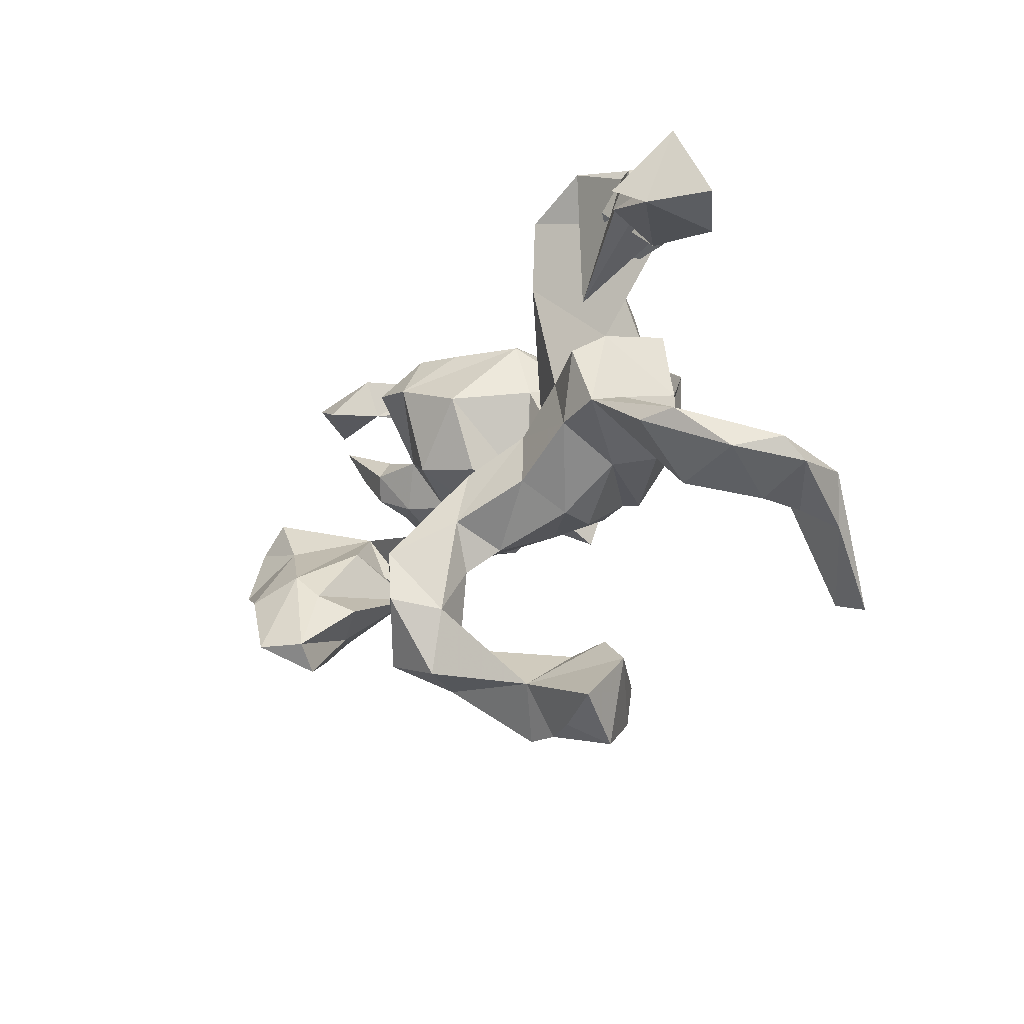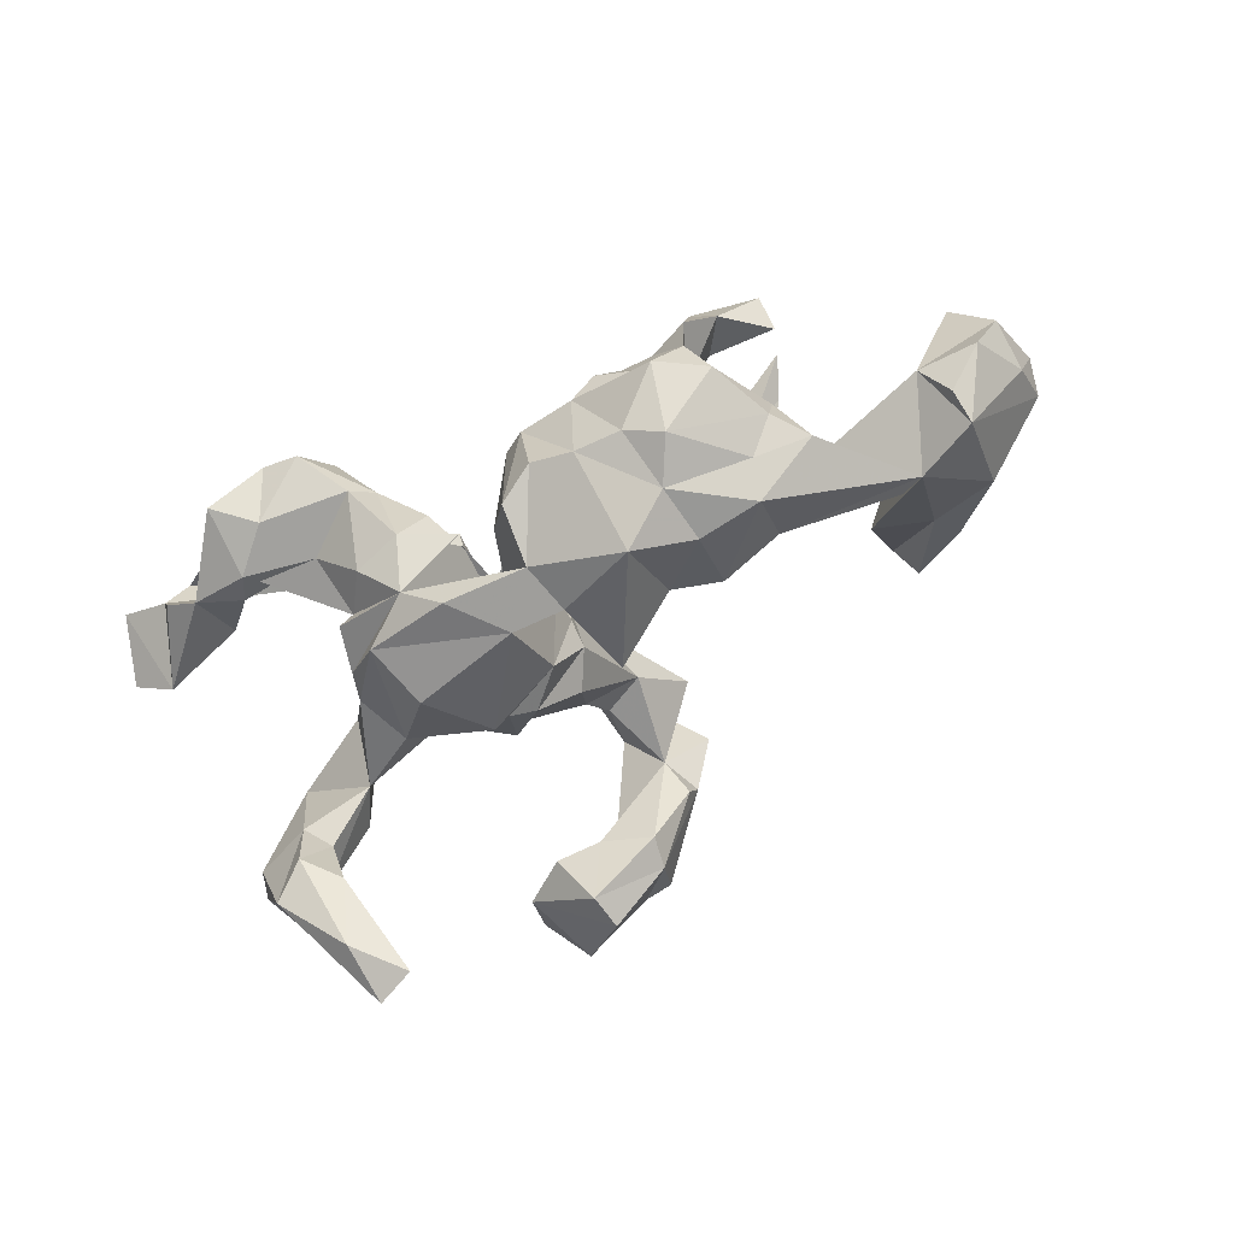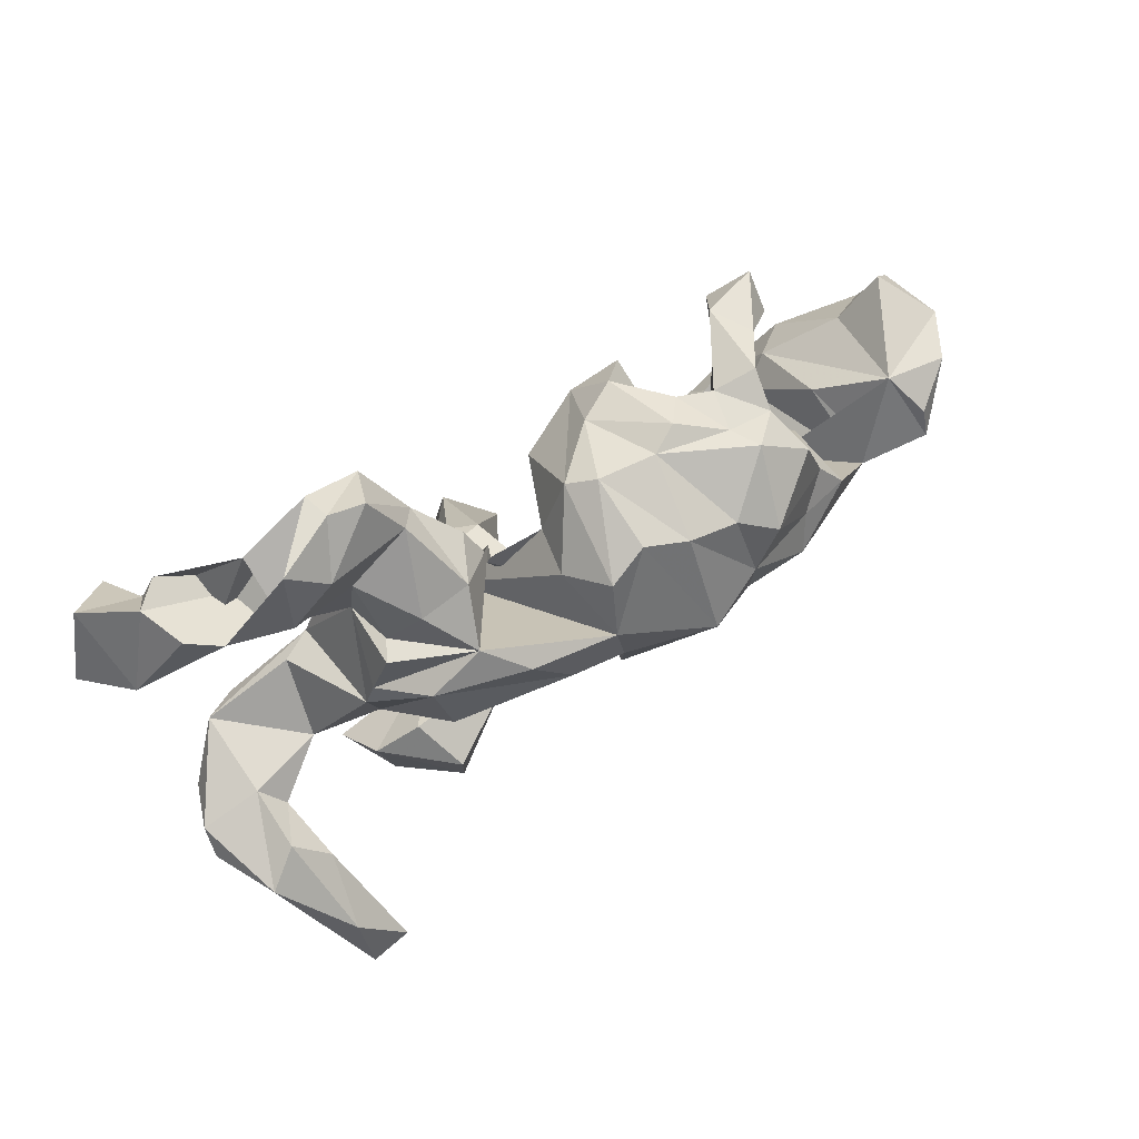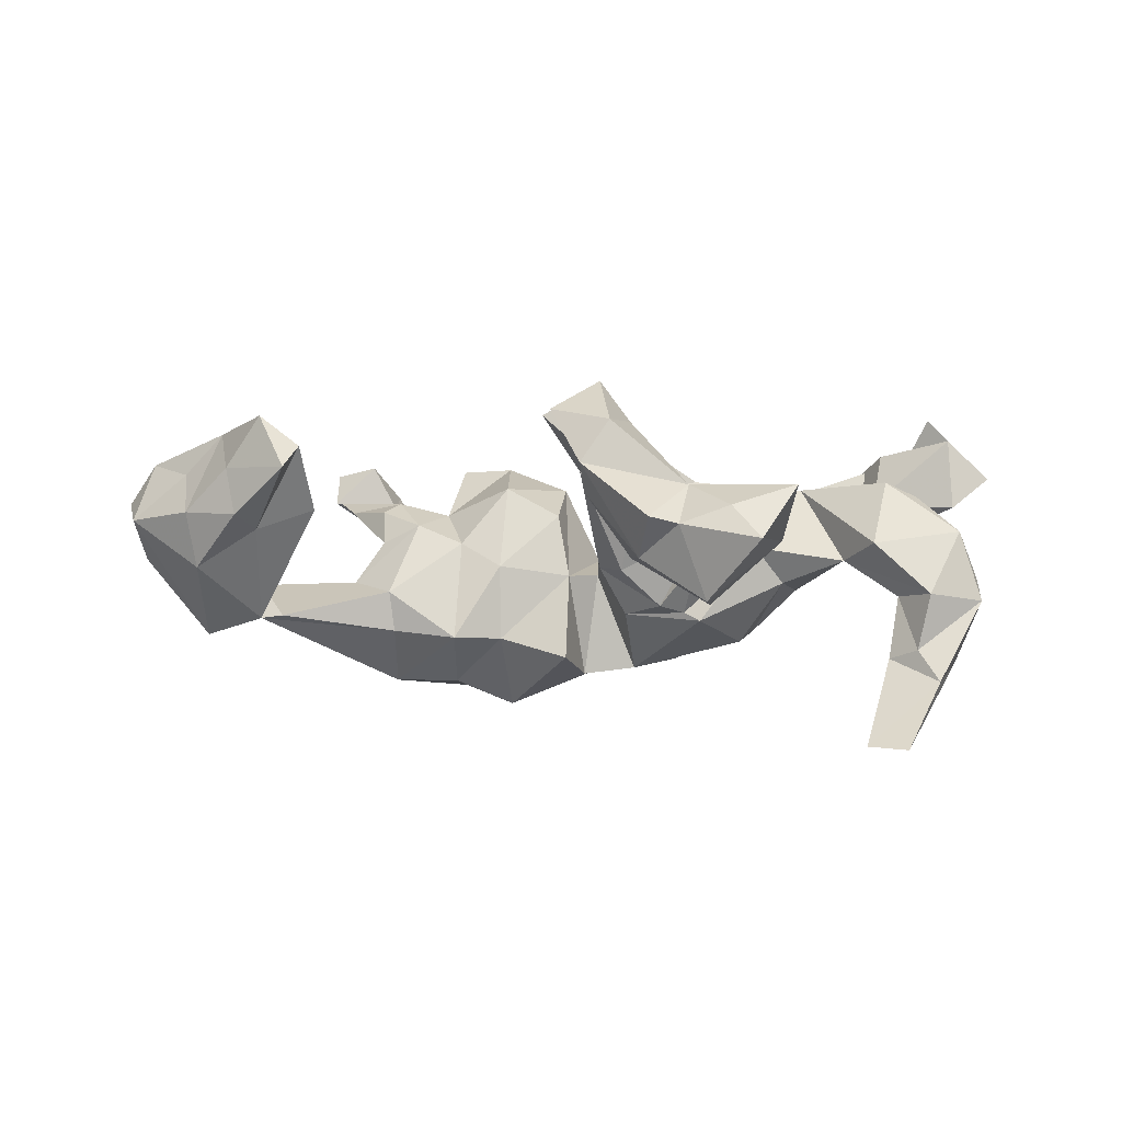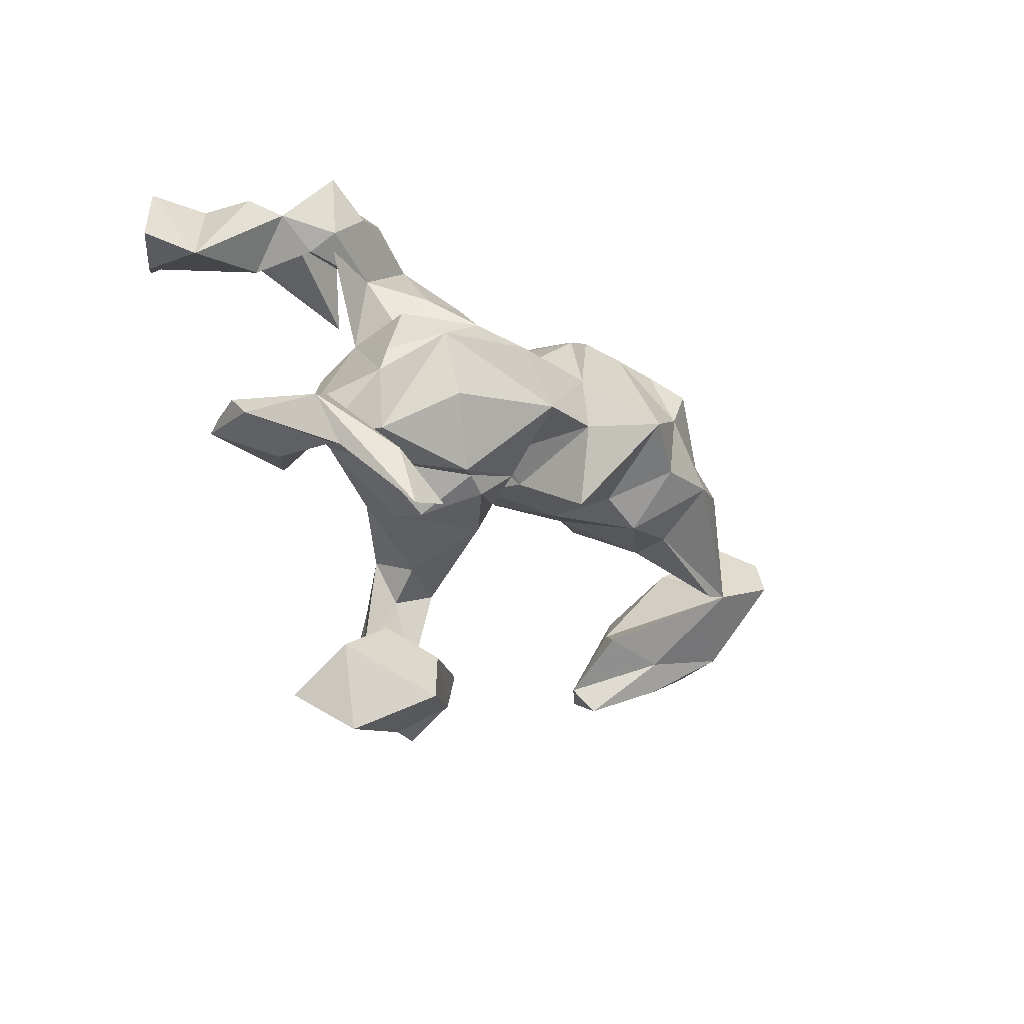
<metadata>
{"format":"obj","ext":"obj","renderer":"f3d","projection":"perspective","resolution":1024,"background":"white","views":[{"elev":-17.8,"azim":56.3,"up":"+Y"},{"elev":-75.7,"azim":-148.8,"up":"+Z"},{"elev":64.7,"azim":145.9,"up":"+Y"},{"elev":0.9,"azim":4.8,"up":"+Z"},{"elev":-24.0,"azim":129.6,"up":"+Y"}]}
</metadata>
<code>
v 0.7705 0.2407 0.1407
v 0.7001 0.2111 0.08478
v 0.7255 0.3563 0.1826
v 0.7092 -0.1242 -0.04507
v 0.715 -0.1619 -0.08531
v 0.6924 0.2319 0.2164
v 0.6768 -0.1483 0.03867
v 0.6546 0.2558 0.2568
v 0.6357 -0.233 -0.2259
v 0.6185 0.2789 0.1869
v 0.6043 -0.09465 -0.04898
v 0.6677 -0.1471 -0.1994
v 0.6053 -0.109 -0.1595
v 0.6065 -0.07327 0.1012
v 0.6129 0.3474 0.05024
v 0.5727 -0.3453 -0.3353
v 0.4729 -0.09588 -0.01501
v 0.6211 -0.2038 -0.07147
v 0.5987 -0.2003 -0.1719
v 0.6392 0.3427 0.1356
v 0.5755 -0.2407 -0.3011
v 0.5638 0.2782 0.1869
v 0.5026 -0.3229 -0.3319
v 0.5945 0.3426 0.1757
v 0.5684 -0.1394 -0.07867
v 0.5504 -0.1687 -0.1895
v 0.5594 0.3292 0.0185
v 0.5475 0.2432 0.0909
v 0.5493 -0.08349 0.1282
v 0.5233 -0.1665 0.01842
v 0.4711 0.4 0.09824
v 0.447 0.4574 0.006314
v 0.4839 0.289 0.01852
v 0.4519 -0.003452 0.08969
v 0.4569 0.3287 -0.01459
v 0.3628 -0.0461 -0.05761
v 0.3353 0.2152 0.08718
v 0.427 0.3491 0.1094
v 0.3894 0.05427 -0.0736
v 0.3971 0.00395 0.1152
v 0.379 -0.5142 0.117
v 0.3492 0.4572 0.1066
v 0.3118 -0.07062 0.008576
v 0.3391 0.2882 0.01414
v 0.3539 -0.435 0.02297
v 0.3384 0.1604 0.04011
v 0.3467 0.1828 -0.08436
v 0.3742 0.1019 -0.07643
v 0.3169 -0.01518 0.1187
v 0.324 0.1825 -0.04755
v 0.3813 0.393 -0.01244
v 0.3077 0.1343 -0.156
v 0.3449 0.1114 0.1186
v 0.2513 0.08412 0.09066
v 0.3394 0.4627 0.05718
v 0.3198 -0.5788 0.02875
v 0.2145 0.1906 -0.1523
v 0.198 -0.4621 0.1176
v 0.2022 -0.09237 0.1292
v 0.2103 -0.09535 -0.1261
v 0.2274 0.2709 0.1223
v 0.1843 -0.5459 0.05229
v 0.2718 -0.3859 0.002718
v 0.2158 -0.1413 0.04488
v 0.2292 -0.5182 -0.07599
v 0.2313 0.3582 0.02086
v 0.4675 0.3434 -0.005707
v 0.2713 0.2465 -0.07753
v 0.2828 0.01725 -0.1698
v 0.2776 0.4509 0.04835
v 0.2695 -0.543 0.08316
v 0.2467 0.3939 0.1298
v 0.2062 -0.1503 -0.01377
v 0.1985 0.325 0.06232
v 0.181 -0.09079 -0.1112
v 0.1822 0.2651 -0.07607
v 0.1007 0.09184 0.01783
v 0.03981 -0.3727 0.1558
v 0.19 -0.3983 0.01441
v 0.2335 -0.4514 -0.08351
v 0.09653 -0.1931 0.1071
v 0.1364 0.2532 0.01146
v 0.07104 -0.05416 -0.1159
v 0.1005 -0.4325 -0.006302
v 0.1077 0.182 -0.02118
v 0.1033 0.2021 -0.007737
v 0.1373 -0.1097 -0.0984
v 0.1667 0.005067 0.1029
v 0.1531 0.1495 -0.2115
v 0.0935 -0.3204 0.2288
v 0.08415 -0.05737 0.1683
v 0.002895 0.1337 -0.2325
v 0.1344 -0.5481 0.06427
v 0.06429 -0.4326 0.2292
v 0.0969 -0.1548 0.2007
v 0.07602 -0.2396 0.1658
v 0.08193 0.05178 -0.2223
v 0.1368 -0.03794 0.06851
v 0.06781 -0.137 -0.03246
v 0.116 -0.4922 -0.004574
v 0.01277 0.03603 -0.04553
v 0.03656 -0.04757 0.141
v 0.03899 -0.3004 0.3019
v 0.01985 -0.2108 0.2956
v 0.01864 -0.02182 -0.02231
v -0.01205 0.2356 -0.1951
v 0.03311 0.1948 -0.1163
v 0.007247 0.1709 -0.02014
v 0.02373 -0.07145 -0.02895
v 0.01873 -0.02084 0.02931
v 0.02171 -0.4269 0.1039
v -0.03789 -0.01261 -0.04555
v 0.01442 -0.4469 0.1556
v -0.01254 0.04302 -0.2338
v -0.002967 -0.2081 0.1463
v -0.03954 -0.4017 0.2481
v -0.03745 -0.09703 -0.1947
v -0.03827 0.2791 -0.01888
v -0.0569 0.1497 0.1169
v -0.06312 -0.2859 0.2428
v -0.08127 0.3012 -0.05113
v -0.06054 0.01586 0.06734
v -0.08195 0.2678 -0.1777
v -0.1594 0.03309 0.1198
v -0.1556 0.2506 -0.2041
v -0.1326 0.2744 0.06219
v -0.1557 0.08396 -0.295
v -0.1678 -0.02893 -0.02681
v -0.1656 -0.03188 -0.1634
v -0.1818 0.3049 -0.06722
v -0.2573 0.03337 -0.2473
v -0.1711 0.1919 0.1598
v -0.205 0.278 0.09859
v -0.2495 -0.06601 -0.1604
v -0.2434 -0.002999 0.01559
v -0.2515 0.1366 -0.2638
v -0.2395 0.2425 -0.2168
v -0.2813 0.09137 0.06834
v -0.2326 0.3174 -0.04222
v -0.2637 0.1796 0.06432
v -0.2632 0.2105 0.1553
v -0.3008 0.21 -0.2533
v -0.3106 0.2907 -0.09205
v -0.3745 -0.05435 -0.07505
v -0.3495 0.2163 -0.01829
v -0.2725 0.2948 0.00529
v -0.3278 0.009976 0.04986
v -0.3311 0.2926 -0.01885
v -0.3315 0.3037 -0.1484
v -0.3718 0.03565 -0.2472
v -0.375 0.08487 0.09149
v -0.3381 0.2363 -0.004303
v -0.4484 0.004614 -0.0591
v -0.3997 0.04205 0.07467
v -0.3833 0.122 0.06339
v -0.3656 -0.04691 -0.1489
v -0.4117 0.2495 -0.1758
v -0.3865 0.291 -0.1005
v -0.4112 0.3017 0.1058
v -0.4032 0.3156 -0.03271
v -0.4068 0.2295 0.08187
v -0.4611 0.1321 -0.0915
v -0.3957 0.01644 0.01589
v -0.3953 0.09633 -0.214
v -0.4534 0.2866 0.03823
v -0.4929 0.07353 -0.1898
v -0.4509 0.137 -0.1734
v -0.507 0.1712 0.09299
v -0.5048 -0.254 0.192
v -0.4514 0.2296 0.1652
v -0.5242 -0.3032 0.154
v -0.4931 -0.1719 0.07748
v -0.5244 0.2103 0.09408
v -0.5278 0.262 0.1488
v -0.3869 0.08228 0.007056
v -0.5685 -0.1006 -0.118
v -0.6106 -0.09084 -0.1238
v -0.5766 -0.2536 0.2467
v -0.4701 0.1056 0.07356
v -0.594 -0.01516 0.01796
v -0.5961 -0.08813 0.1599
v -0.5937 -0.2064 0.04266
v -0.5471 -0.1349 0.134
v -0.6431 -0.2328 0.1535
v -0.6231 -0.2531 0.06955
v -0.6899 0.05486 -0.06766
v -0.6174 -0.04671 -0.06388
v -0.7215 -0.04785 -0.1567
v -0.7155 -0.000343 0.1059
v -0.7101 -0.1818 -0.02702
v -0.7266 -0.1988 0.07394
v -0.6733 -0.1356 0.2176
v -0.7207 0.0104 -0.1389
v -0.7453 -0.1239 0.1436
v -0.797 0.04732 -0.08447
v -0.7881 0.08412 0.0979
v -0.814 -0.08578 0.1623
v -0.8486 -0.1146 0.0591
v -0.8413 -0.04453 -0.01496
v -0.8452 0.04689 -0.002059
v -0.8304 0.02359 0.1185
v -0.8697 -0.05631 0.08908
f 6 8 10
f 3 10 8
f 22 6 10
f 113 78 111
f 84 111 78
f 100 113 111
f 116 78 113
f 115 78 120
f 103 120 78
f 94 116 113
f 103 78 116
f 90 58 78
f 79 78 58
f 96 90 78
f 94 58 90
f 58 94 113
f 1 3 6
f 8 6 3
f 20 10 3
f 2 1 6
f 104 95 91
f 88 91 95
f 102 104 91
f 90 95 104
f 88 102 91
f 120 104 102
f 103 104 120
f 115 120 102
f 110 115 102
f 96 95 90
f 103 90 104
f 181 178 169
f 171 169 178
f 183 181 169
f 192 178 181
f 189 192 181
f 184 178 192
f 171 178 184
f 191 184 192
f 182 169 171
f 103 94 90
f 94 103 116
f 125 127 136
f 131 136 127
f 137 125 136
f 123 127 125
f 127 123 92
f 106 92 123
f 114 127 92
f 107 92 106
f 114 92 97
f 89 97 92
f 142 137 136
f 164 142 136
f 149 137 142
f 130 125 137
f 121 106 123
f 23 16 9
f 12 9 16
f 16 23 21
f 26 21 23
f 12 16 21
f 127 114 117
f 112 117 114
f 129 127 117
f 85 82 76
f 74 76 82
f 86 85 76
f 77 82 85
f 199 200 195
f 186 195 200
f 188 199 195
f 202 200 199
f 198 199 188
f 193 188 195
f 147 153 144
f 176 144 153
f 153 175 138
f 155 138 175
f 162 153 138
f 163 175 153
f 147 163 153
f 179 175 163
f 135 128 124
f 122 124 128
f 138 135 124
f 134 128 135
f 112 122 128
f 129 112 128
f 119 122 112
f 105 101 83
f 97 83 101
f 109 105 83
f 77 101 105
f 108 101 77
f 110 77 105
f 17 36 39
f 52 39 36
f 34 17 39
f 40 34 39
f 14 17 34
f 193 195 186
f 196 186 200
f 187 186 180
f 181 180 186
f 145 162 138
f 166 153 162
f 151 138 155
f 168 155 175
f 112 101 108
f 119 112 108
f 114 101 112
f 98 108 77
f 39 48 46
f 47 46 48
f 40 39 46
f 52 48 39
f 140 145 138
f 157 162 145
f 118 108 107
f 98 107 108
f 85 98 77
f 57 47 48
f 50 46 47
f 161 145 152
f 146 152 145
f 106 118 107
f 119 108 118
f 86 98 85
f 57 98 86
f 68 44 50
f 46 50 44
f 57 68 50
f 66 44 68
f 145 165 160
f 159 160 165
f 158 145 160
f 161 165 145
f 160 148 158
f 143 158 148
f 159 148 160
f 146 143 148
f 149 158 143
f 152 146 148
f 161 152 148
f 139 143 146
f 140 146 145
f 133 139 146
f 130 143 139
f 177 187 180
f 176 186 187
f 3 1 2
f 28 2 6
f 132 124 119
f 122 119 124
f 118 132 119
f 138 124 132
f 201 189 196
f 186 196 189
f 7 14 29
f 40 29 14
f 34 40 14
f 30 29 40
f 28 6 22
f 31 28 22
f 170 174 173
f 165 173 174
f 161 170 173
f 159 174 170
f 138 132 141
f 133 141 132
f 140 138 141
f 186 189 181
f 200 201 196
f 197 189 201
f 202 197 201
f 192 189 197
f 88 95 59
f 81 59 95
f 49 88 59
f 180 181 183
f 194 192 197
f 172 183 169
f 194 191 192
f 198 191 194
f 198 194 197
f 202 198 197
f 96 81 95
f 115 81 96
f 185 171 184
f 185 184 191
f 115 96 78
f 26 23 9
f 19 26 9
f 13 12 21
f 5 9 12
f 13 21 26
f 177 150 156
f 134 156 150
f 176 177 156
f 166 150 177
f 164 150 166
f 153 166 177
f 150 131 134
f 129 134 131
f 136 131 150
f 127 129 131
f 136 150 164
f 167 164 166
f 101 114 97
f 167 142 164
f 157 142 167
f 36 60 69
f 97 69 60
f 52 36 69
f 43 60 36
f 186 176 153
f 177 186 153
f 156 144 176
f 117 112 129
f 188 193 186
f 57 48 52
f 92 107 98
f 89 57 52
f 50 47 57
f 158 157 145
f 167 162 157
f 149 157 158
f 121 118 106
f 57 86 76
f 68 57 76
f 66 68 76
f 162 167 166
f 130 149 143
f 17 43 36
f 75 60 43
f 129 128 134
f 144 134 135
f 17 11 25
f 13 25 11
f 18 17 25
f 14 11 17
f 109 87 99
f 64 99 87
f 115 109 99
f 83 87 109
f 110 105 109
f 147 144 135
f 156 134 144
f 138 147 135
f 183 177 180
f 176 187 177
f 190 198 188
f 202 199 198
f 7 5 4
f 12 4 5
f 14 7 4
f 18 5 7
f 30 18 7
f 19 5 18
f 17 18 30
f 40 17 30
f 19 18 25
f 73 75 43
f 64 73 43
f 87 75 73
f 64 87 73
f 83 75 87
f 81 99 64
f 190 177 182
f 172 182 177
f 185 190 182
f 188 177 190
f 186 177 188
f 191 198 190
f 171 185 182
f 191 190 185
f 63 45 80
f 65 80 45
f 79 63 80
f 58 45 63
f 58 63 79
f 84 79 80
f 56 65 45
f 100 80 65
f 62 100 65
f 84 80 100
f 111 84 100
f 78 79 84
f 41 56 45
f 62 65 56
f 32 37 27
f 15 27 37
f 35 32 27
f 42 37 32
f 137 149 130
f 126 130 139
f 125 130 121
f 126 121 130
f 123 125 121
f 126 118 121
f 5 19 9
f 25 13 26
f 11 12 13
f 75 83 60
f 97 60 83
f 53 40 46
f 49 40 53
f 179 168 175
f 151 168 179
f 151 155 168
f 54 53 46
f 133 146 140
f 61 82 77
f 54 61 77
f 74 82 61
f 33 27 28
f 2 28 27
f 35 27 33
f 15 2 27
f 174 159 165
f 159 161 148
f 126 139 133
f 132 126 133
f 132 118 126
f 72 74 61
f 74 66 76
f 70 66 74
f 67 46 44
f 35 44 51
f 66 51 44
f 44 35 33
f 38 44 33
f 28 38 33
f 67 44 38
f 31 38 28
f 20 2 15
f 51 66 70
f 72 70 74
f 32 35 51
f 20 15 37
f 55 51 70
f 32 51 55
f 72 55 70
f 42 32 55
f 72 42 55
f 31 37 42
f 173 165 161
f 81 64 59
f 49 59 64
f 43 40 49
f 54 49 53
f 17 40 43
f 64 43 49
f 88 49 54
f 77 88 54
f 110 102 88
f 77 110 88
f 200 202 201
f 30 7 29
f 110 109 115
f 99 81 115
f 183 172 177
f 182 172 169
f 52 69 97
f 89 52 97
f 57 92 98
f 92 57 89
f 149 142 157
f 25 26 19
f 4 12 11
f 14 4 11
f 151 147 138
f 61 46 67
f 72 61 67
f 54 46 61
f 170 161 159
f 140 141 133
f 154 151 179
f 154 147 151
f 163 147 154
f 163 154 179
f 24 31 22
f 22 10 24
f 20 24 10
f 37 24 20
f 37 31 24
f 2 20 3
f 41 71 56
f 62 56 71
f 58 71 41
f 93 58 113
f 113 100 93
f 62 93 100
f 62 58 93
f 71 58 62
f 45 58 41
f 42 72 67
f 31 67 38
f 67 31 42

</code>
